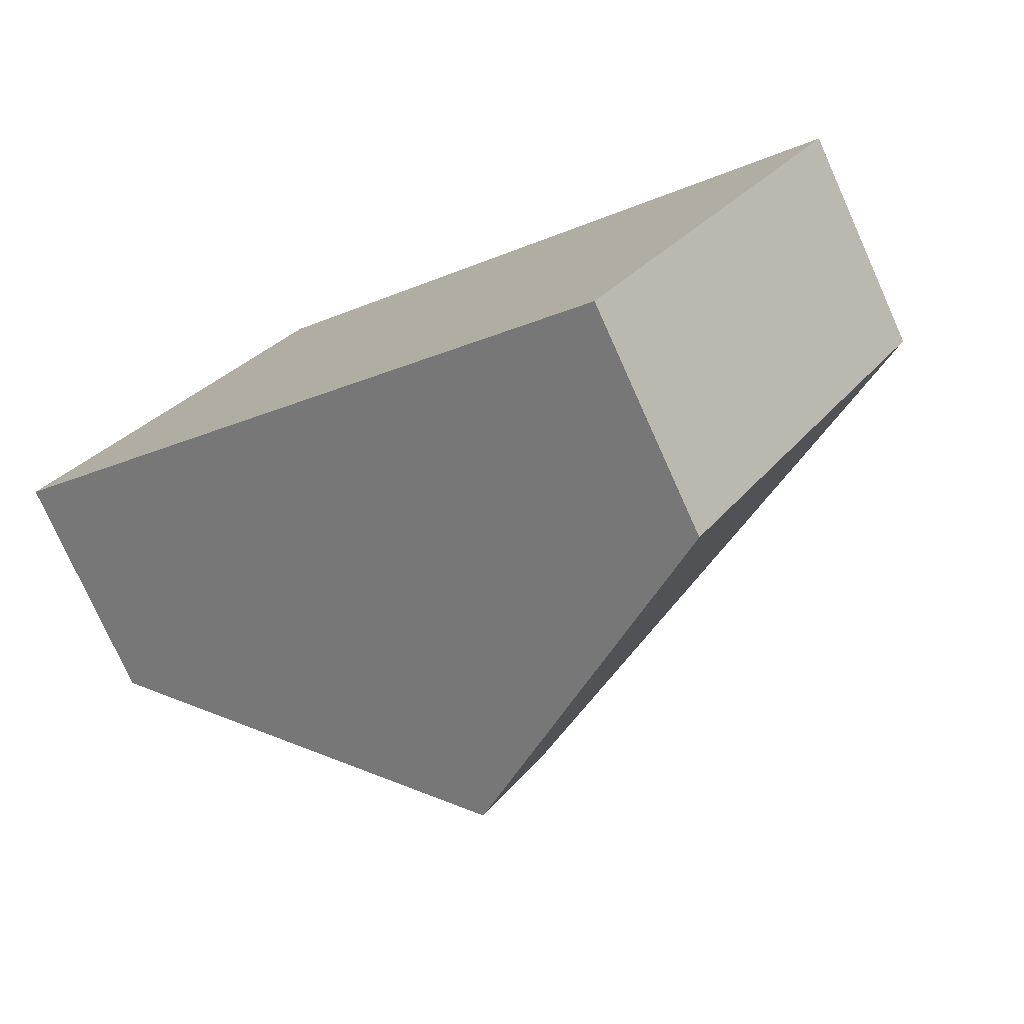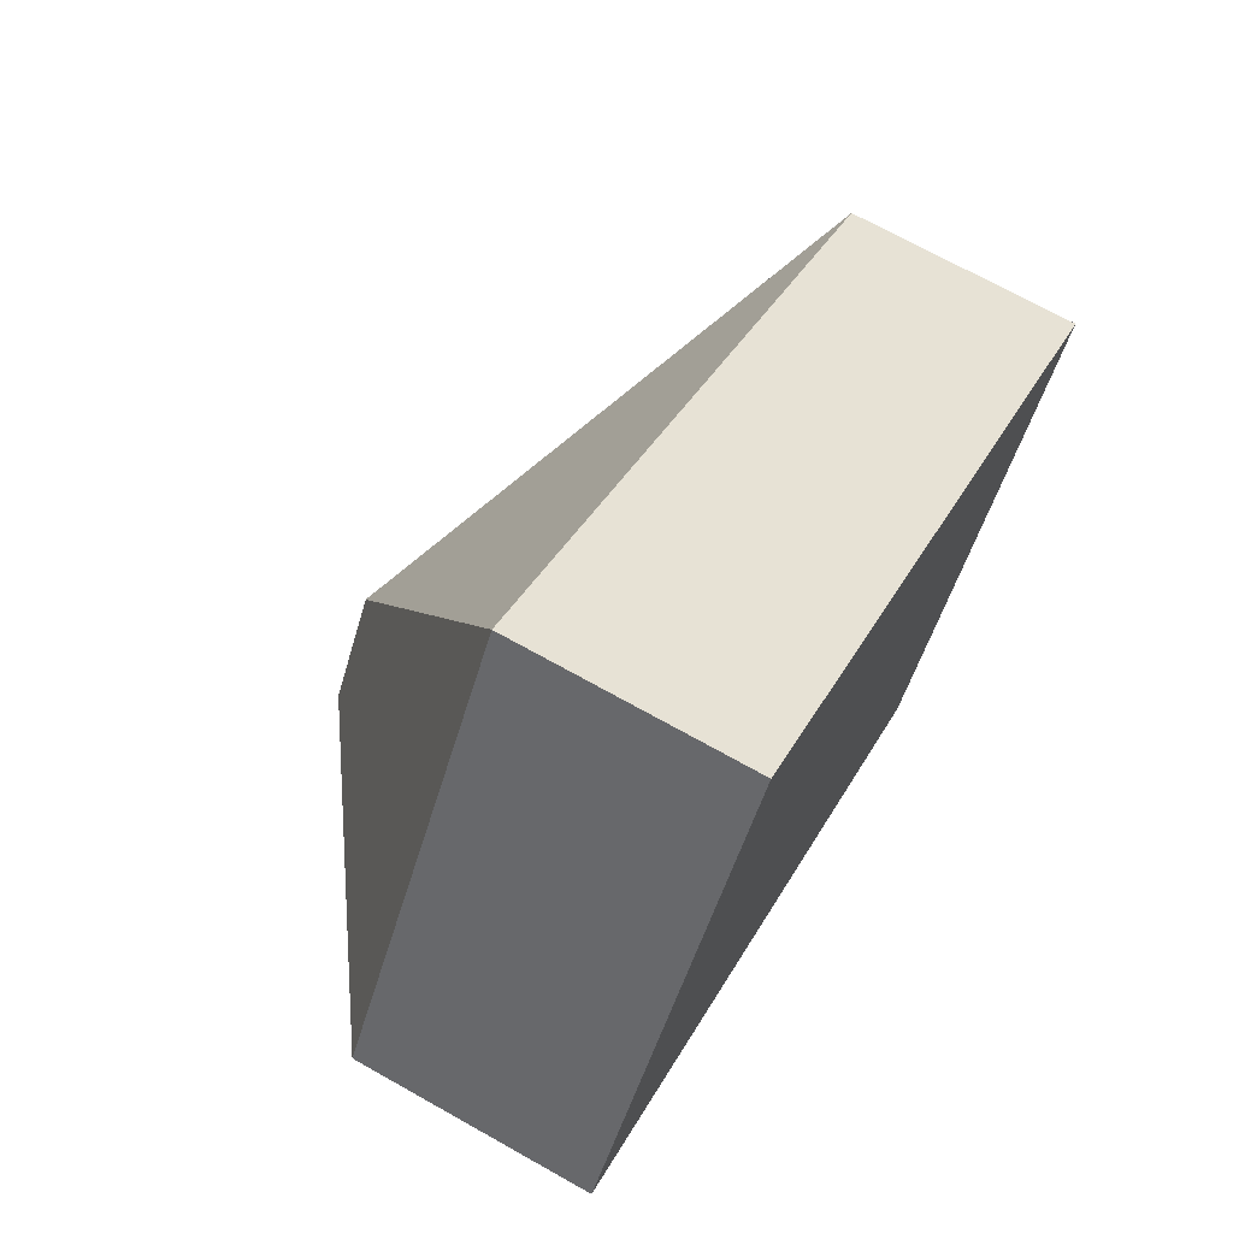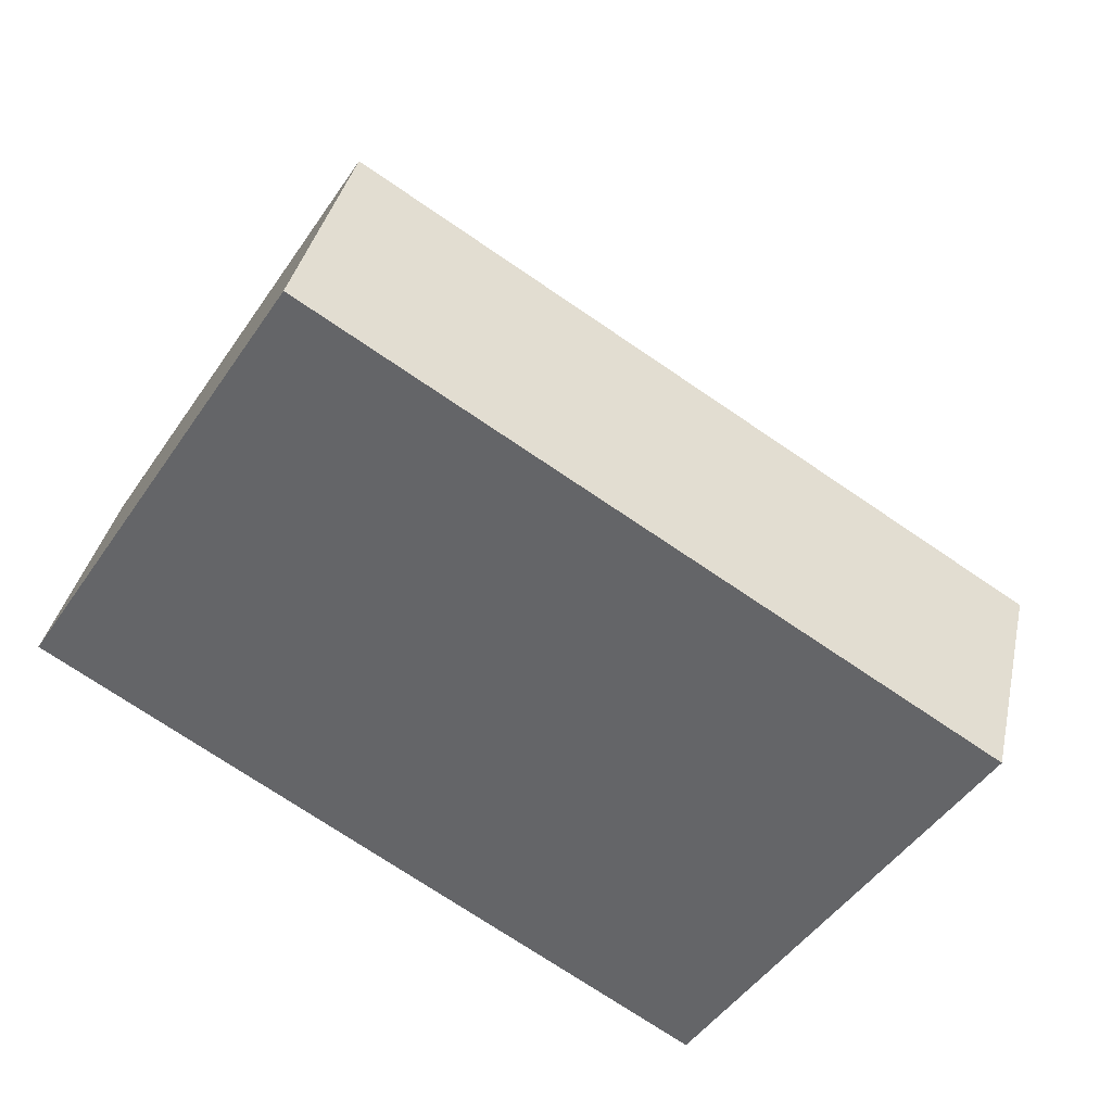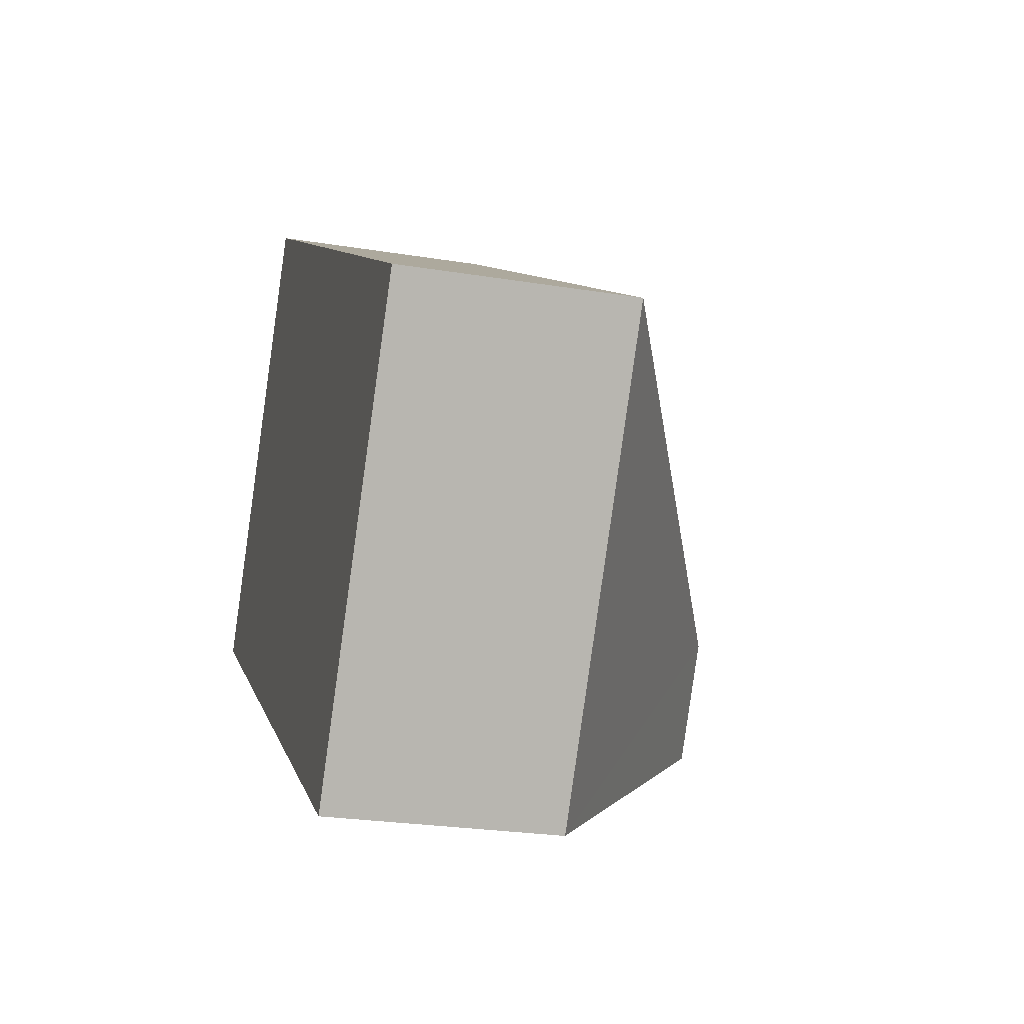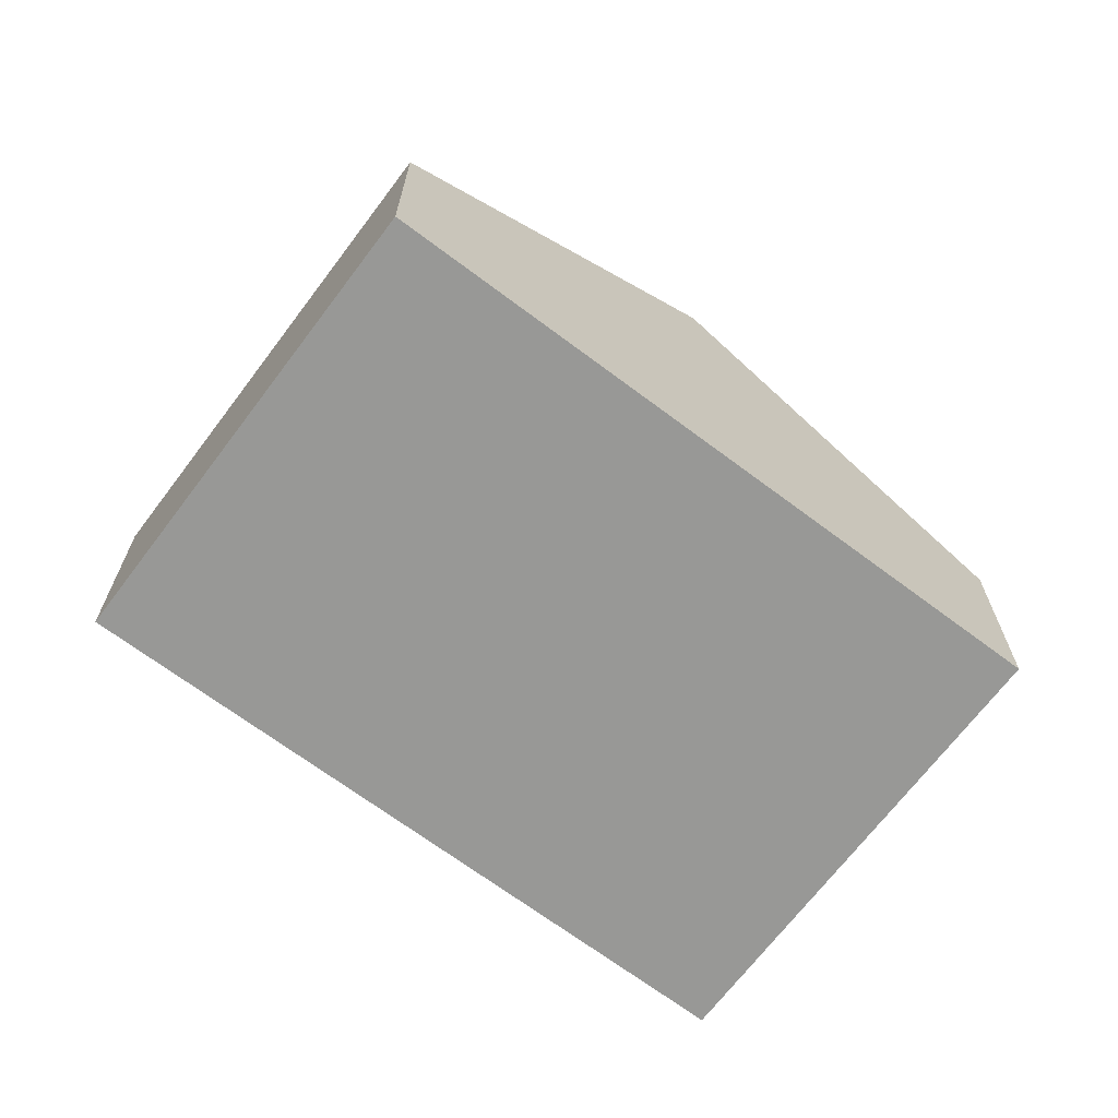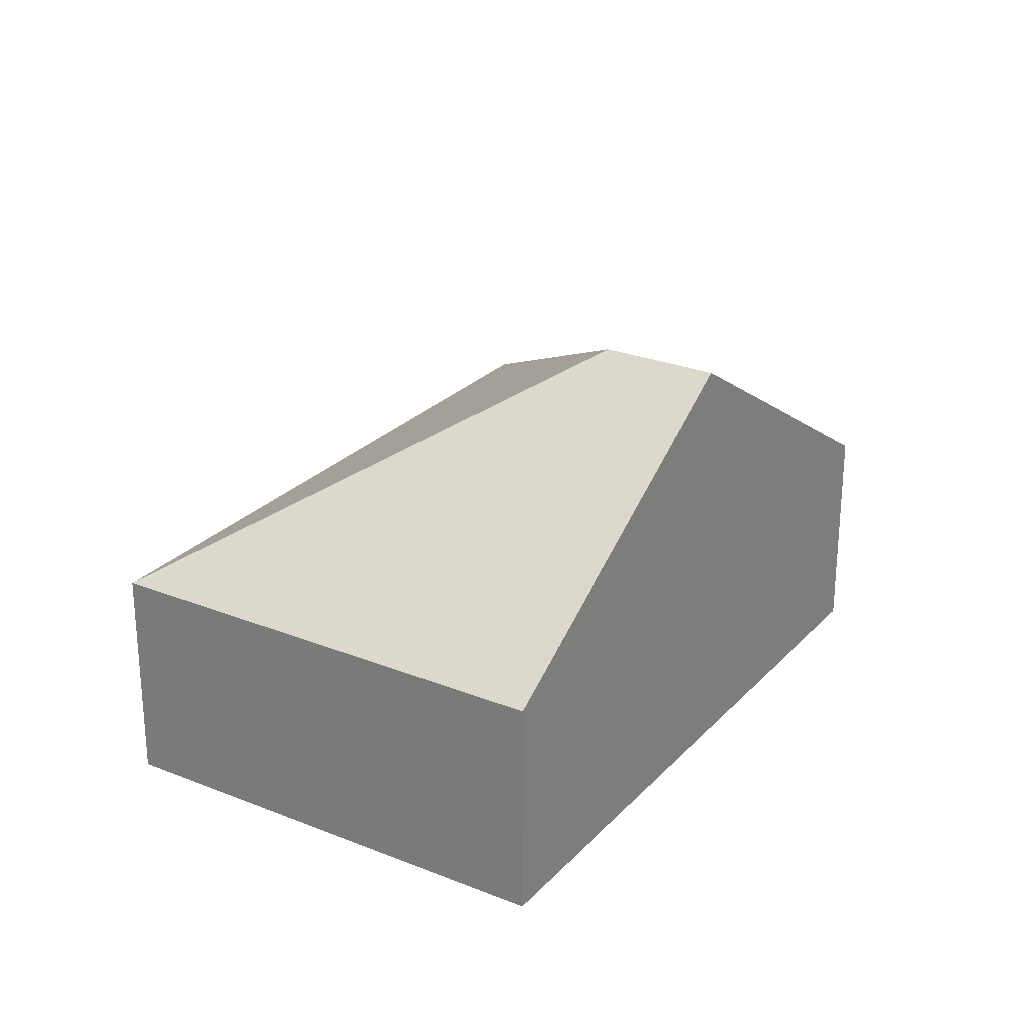
<metadata>
{"format":"obj","ext":"obj","renderer":"f3d","projection":"perspective","resolution":1024,"background":"white","views":[{"elev":-77.0,"azim":24.2,"up":"+Z"},{"elev":70.4,"azim":-60.7,"up":"+Z"},{"elev":36.7,"azim":12.1,"up":"+Z"},{"elev":-25.0,"azim":75.1,"up":"+Z"},{"elev":-68.4,"azim":175.5,"up":"+Y"},{"elev":25.9,"azim":154.9,"up":"+Y"}]}
</metadata>
<code>
v  2.903 3.465 -0.713
v  0 1.752 1.073e-16
v  2.034 1.752 3.197
v  2.39 3.465 -1.52
v  6.814 1.752 0.156
v  4.78 1.752 -3.04
v  4.78 1.861e-16 -3.04
v  2.39 9.307e-17 -1.52
v  0 0 0
v  2.034 -1.958e-16 3.197
v  6.814 -9.552e-18 0.156
g defaultobject
f 1 2 3
f 2 1 4
f 1 3 5
f 6 1 5
f 1 6 4
f 7 4 6
f 4 7 8
f 4 8 2
f 2 8 9
f 9 3 2
f 3 9 10
f 10 5 3
f 5 10 11
f 11 6 5
f 6 11 7
f 8 10 9
f 10 8 7
f 10 7 11

</code>
